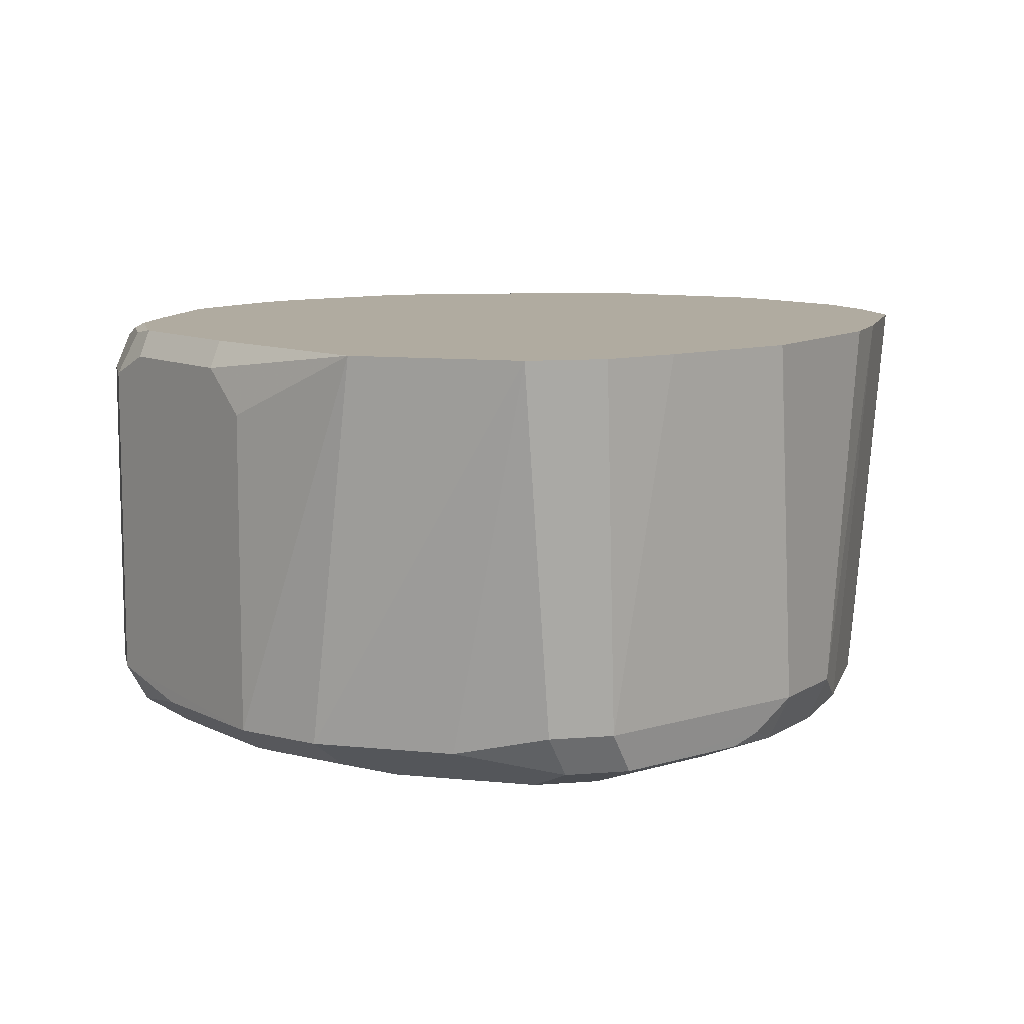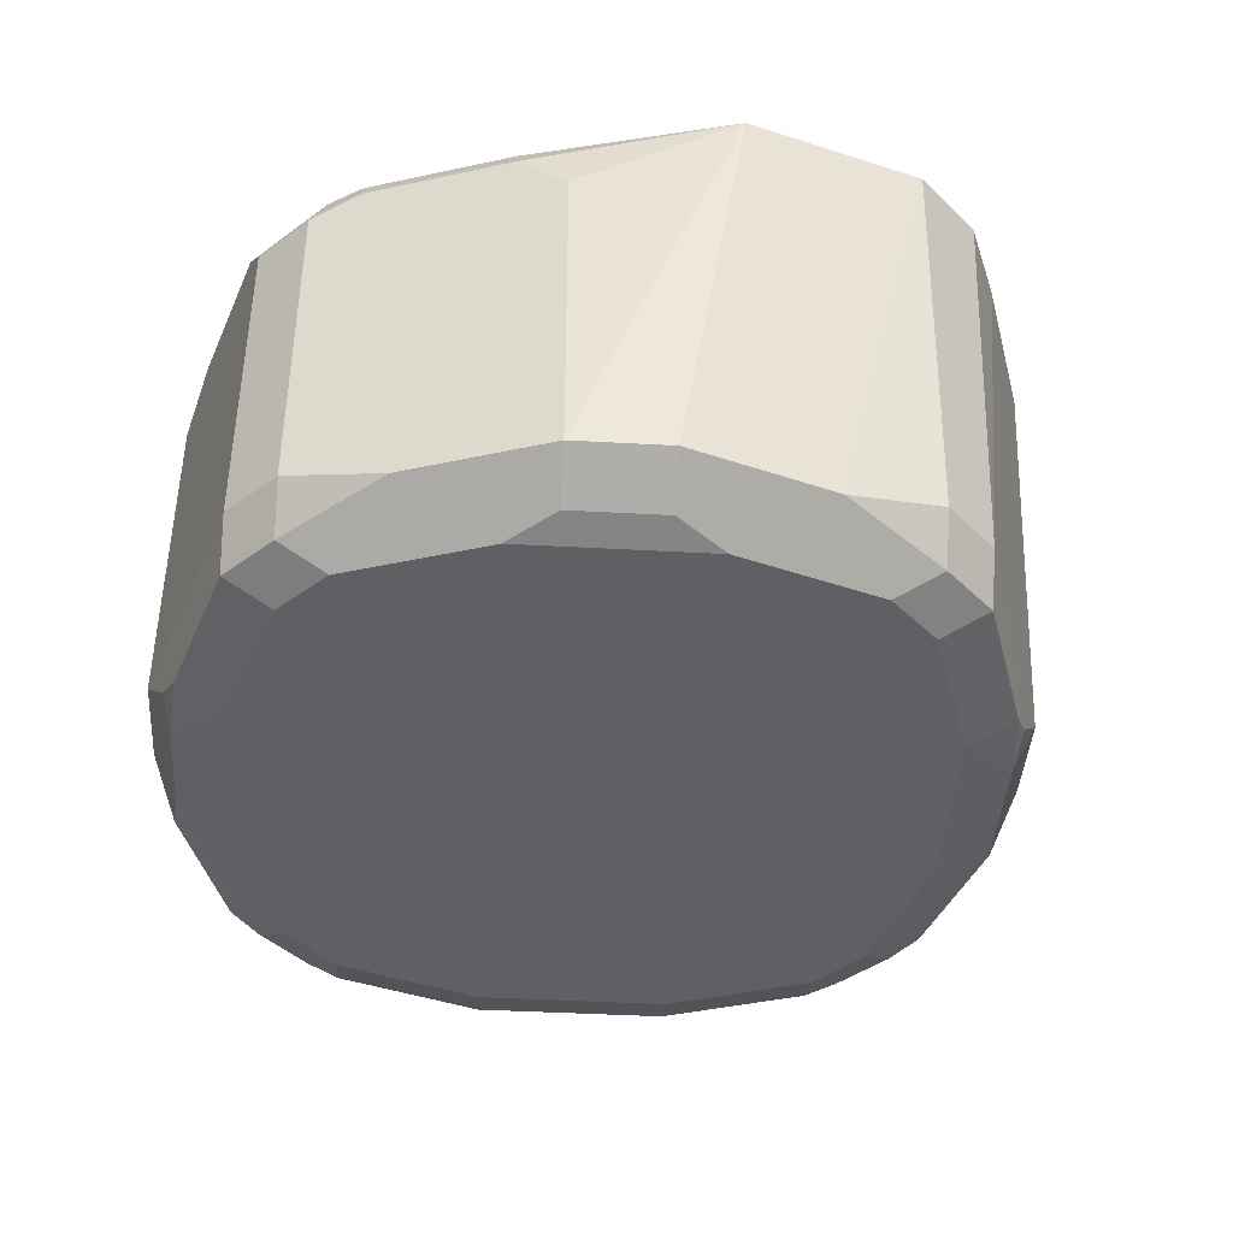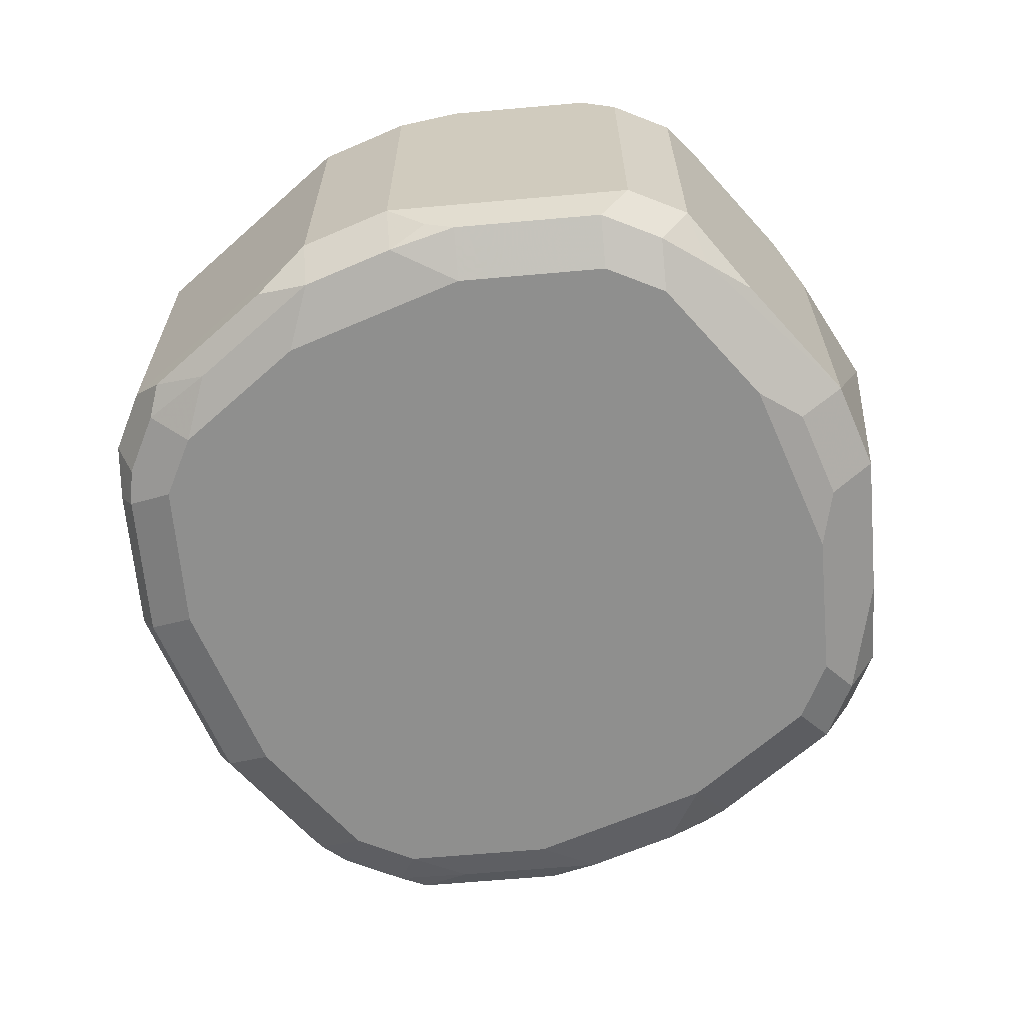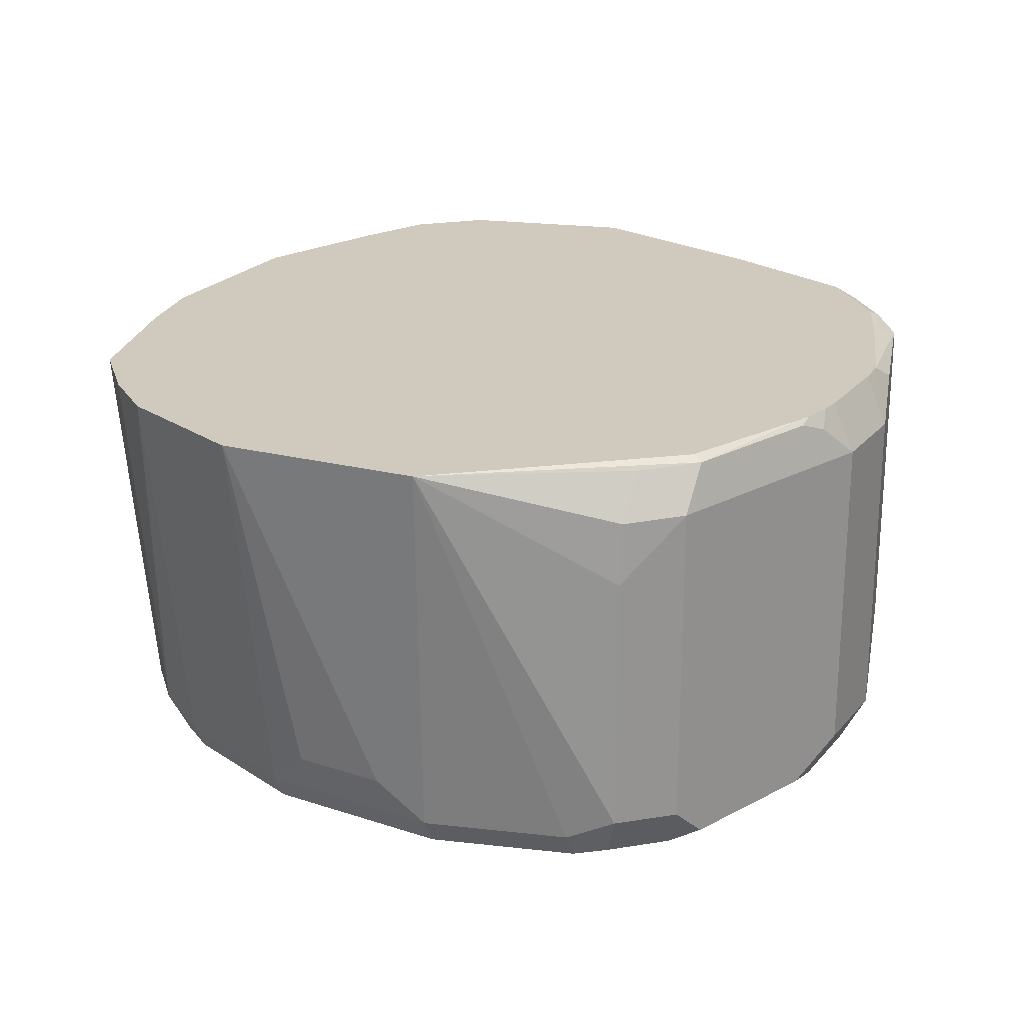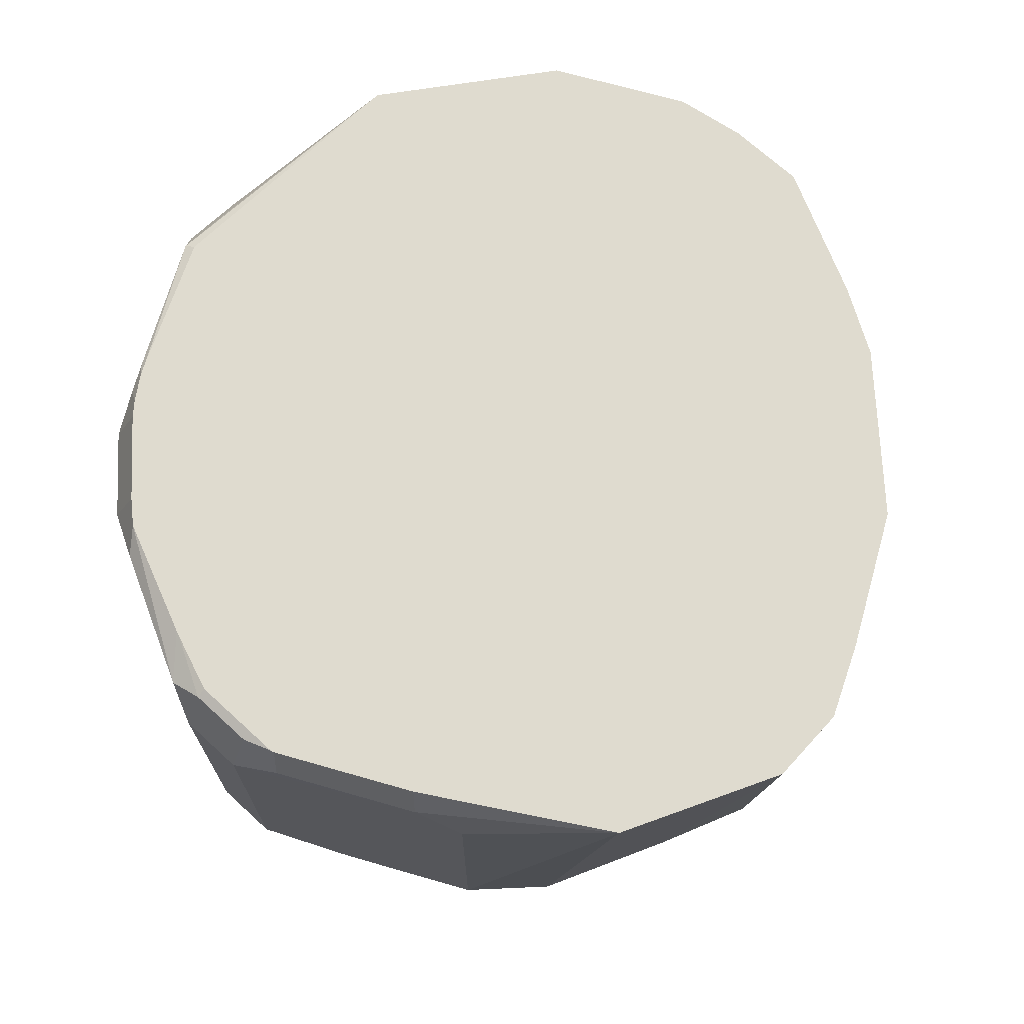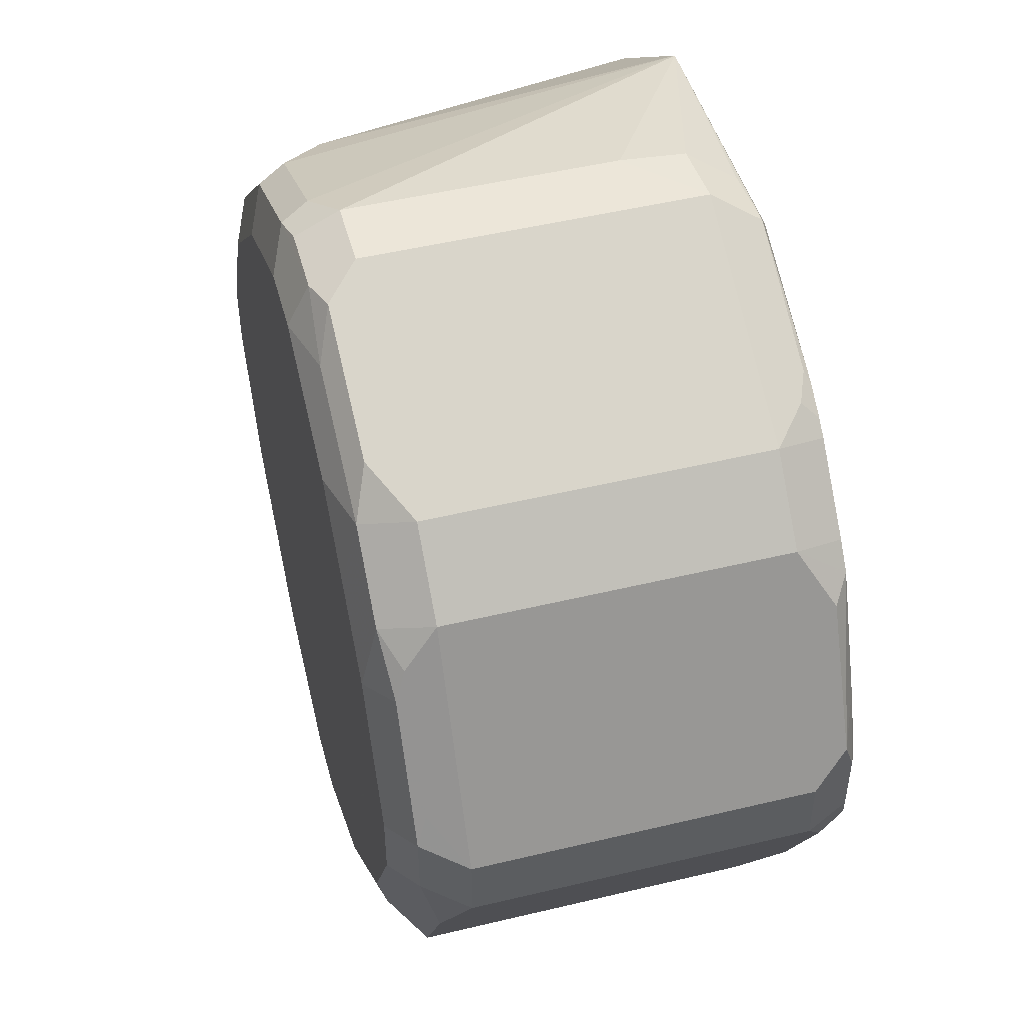
<metadata>
{"format":"obj","ext":"obj","renderer":"f3d","projection":"perspective","resolution":1024,"background":"white","views":[{"elev":9.8,"azim":168.2,"up":"+Y"},{"elev":-42.2,"azim":131.2,"up":"+Y"},{"elev":-65.2,"azim":68.5,"up":"+Y"},{"elev":23.1,"azim":-15.6,"up":"+Y"},{"elev":70.4,"azim":132.5,"up":"+Y"},{"elev":49.2,"azim":75.1,"up":"+Z"}]}
</metadata>
<code>
v 0.1952 -0.6757 -0.3003
v 0.1952 -0.6007 -0.3003
v 0.1952 -0.6757 -0.2853
v 0.1902 -0.6857 -0.2953
v 0.1877 -0.6832 -0.3078
v 0.1852 -0.6807 -0.3203
v 0.1702 -0.6807 -0.3504
v 0.1702 -0.6057 -0.3504
v 0.1752 -0.5957 -0.3404
v 0.1902 -0.5957 -0.3103
v 0.1879 -0.5895 -0.3071
v 0.1902 -0.5906 -0.3003
v 0.1952 -0.6007 -0.2853
v 0.1702 -0.6757 -0.2353
v 0.1877 -0.6832 -0.2741
v 0.1902 -0.6857 -0.2803
v 0.1802 -0.6907 -0.3003
v 0.1777 -0.6882 -0.3128
v 0.1627 -0.6882 -0.3429
v 0.1552 -0.6807 -0.3654
v 0.148 -0.5895 -0.3791
v 0.1727 -0.5895 -0.3379
v 0.1877 -0.5895 -0.3079
v 0.1879 -0.5895 -0.2853
v 0.1902 -0.5906 -0.2853
v 0.1914 -0.5932 -0.2778
v 0.1764 -0.5932 -0.2478
v 0.1702 -0.6007 -0.2353
v 0.1552 -0.6757 -0.2202
v 0.1502 -0.687 -0.2234
v 0.1652 -0.687 -0.2384
v 0.1727 -0.6832 -0.244
v 0.1752 -0.6857 -0.2503
v 0.1802 -0.6907 -0.2853
v 0.1652 -0.6907 -0.3303
v 0.1502 -0.6907 -0.3454
v 0.1351 -0.6907 -0.3604
v 0.1476 -0.6882 -0.3579
v 0.1427 -0.6832 -0.3679
v 0.1251 -0.6807 -0.3804
v 0.1124 -0.5895 -0.3977
v 0.1829 -0.5895 -0.2718
v 0.1824 -0.5895 -0.2705
v 0.171 -0.5895 -0.2441
v 0.1665 -0.5895 -0.239
v 0.1552 -0.6007 -0.2202
v 0.1051 -0.6757 -0.1952
v 0.1427 -0.6832 -0.214
v 0.1201 -0.687 -0.2084
v 0.1051 -0.6907 -0.2102
v 0.1351 -0.6907 -0.2253
v 0.1502 -0.6907 -0.2403
v 0.1652 -0.6907 -0.2553
v 0.1051 -0.6907 -0.3754
v 0.1176 -0.6882 -0.3729
v 0.1126 -0.6832 -0.3829
v 0.1051 -0.6757 -0.3904
v 0.09397 -0.5895 -0.3977
v 0.1515 -0.5895 -0.224
v 0.1482 -0.5895 -0.2214
v 0.1464 -0.5932 -0.2177
v 0.1164 -0.5932 -0.2027
v 0.1051 -0.6007 -0.1952
v 0.09011 -0.6757 -0.1952
v 0.1051 -0.6857 -0.2002
v 0.1126 -0.6832 -0.199
v 0.0826 -0.687 -0.2027
v 0.09011 -0.6907 -0.2102
v 0.09011 -0.6907 -0.3754
v 0.1001 -0.6857 -0.3854
v 0.09011 -0.6757 -0.3904
v 0.07711 -0.5895 -0.3904
v 0.1424 -0.5895 -0.2175
v 0.1401 -0.5906 -0.2152
v 0.1101 -0.5906 -0.2002
v 0.09082 -0.6014 -0.1959
v 0.09011 -0.6157 -0.1952
v 0.0801 -0.6807 -0.2002
v 0.09011 -0.6857 -0.2002
v 0.04682 -0.5895 -0.2065
v 0.05005 -0.6807 -0.2152
v 0.05257 -0.687 -0.2177
v 0.06008 -0.6907 -0.2253
v 0.0851 -0.6857 -0.3854
v 0.06008 -0.6907 -0.3604
v 0.04881 -0.6832 -0.3679
v 0.05005 -0.6757 -0.3704
v 0.04696 -0.5895 -0.3754
v 0.139 -0.5895 -0.2158
v 0.109 -0.5895 -0.2025
v 0.09582 -0.5914 -0.201
v 0.01036 -0.5895 -0.2356
v 0.04005 -0.6707 -0.2202
v 0.02003 -0.6807 -0.2453
v 0.02253 -0.687 -0.2478
v 0.04506 -0.6907 -0.2403
v 0.05507 -0.6857 -0.3704
v 0.04318 -0.687 -0.3604
v 0.03004 -0.6907 -0.3303
v 0.04005 -0.6757 -0.3654
v 0.04675 -0.5895 -0.3752
v -0.004667 -0.5895 -0.2656
v 0.02504 -0.6707 -0.2353
v 0.005025 -0.6807 -0.2753
v 0.007522 -0.687 -0.2778
v 0.01503 -0.6907 -0.2853
v 0.03004 -0.6907 -0.2553
v 0.02817 -0.687 -0.3454
v 0.02504 -0.6757 -0.3504
v 0.01503 -0.6907 -0.3003
v 0.01315 -0.687 -0.3153
v 0.032 -0.5895 -0.3604
v -0.007263 -0.5895 -0.2819
v 1.068e-05 -0.6757 -0.2853
v 0.005025 -0.6857 -0.2853
v 0.005025 -0.6857 -0.3003
v 0.01878 -0.6832 -0.3379
v 0.00776 -0.5895 -0.3303
v 0.017 -0.5895 -0.3454
v 0.003757 -0.6832 -0.3078
v -0.007263 -0.5895 -0.3003
v 1.068e-05 -0.6757 -0.3003
f 63 76 77
f 63 91 76
f 63 75 91
f 62 75 63
f 61 74 75
f 60 74 61
f 60 73 74
f 64 78 67
f 57 84 71
f 58 71 72
f 61 75 62
f 64 67 79
f 69 85 97
f 64 80 78
f 65 79 67
f 67 78 81
f 67 81 82
f 67 82 83
f 67 83 68
f 69 97 84
f 71 84 86
f 71 86 87
f 71 87 88
f 57 70 84
f 71 88 72
f 64 77 80
f 56 70 57
f 41 57 71
f 54 70 56
f 73 89 74
f 31 53 33
f 31 33 32
f 37 54 55
f 37 55 39
f 37 39 38
f 39 55 56
f 39 56 40
f 40 56 57
f 40 57 41
f 41 71 58
f 46 59 60
f 46 60 61
f 46 61 62
f 46 62 63
f 47 63 77
f 47 77 64
f 47 64 79
f 47 79 65
f 47 65 66
f 47 66 48
f 49 66 65
f 49 65 50
f 50 65 67
f 50 67 68
f 54 69 84
f 54 84 70
f 54 56 55
f 74 89 75
f 102 113 114
f 75 80 91
f 98 109 100
f 99 110 111
f 99 111 108
f 100 112 101
f 100 109 119
f 100 119 112
f 30 53 31
f 102 114 104
f 104 114 105
f 105 114 115
f 105 115 116
f 105 116 110
f 98 108 109
f 105 110 106
f 108 120 117
f 108 117 109
f 109 117 118
f 109 118 119
f 110 116 111
f 111 116 120
f 113 121 122
f 113 122 114
f 114 122 120
f 114 120 115
f 115 120 116
f 117 120 121
f 108 111 120
f 98 99 108
f 95 107 96
f 95 106 107
f 75 89 90
f 76 91 80
f 76 80 77
f 78 80 81
f 80 92 93
f 80 93 81
f 81 93 94
f 81 94 95
f 81 95 82
f 82 95 96
f 82 96 83
f 84 97 86
f 85 98 97
f 85 99 98
f 86 97 98
f 86 98 100
f 86 100 87
f 87 100 88
f 88 100 101
f 92 102 94
f 92 94 103
f 92 103 93
f 93 103 94
f 94 102 104
f 94 104 95
f 95 104 105
f 95 105 106
f 75 90 80
f 30 52 53
f 17 52 51
f 30 50 51
f 7 38 20
f 8 21 9
f 9 22 23
f 9 23 10
f 9 21 22
f 10 23 11
f 11 23 22
f 11 22 21
f 11 21 41
f 11 41 58
f 11 58 72
f 11 72 88
f 7 19 38
f 11 88 101
f 11 112 119
f 11 119 118
f 11 118 121
f 11 121 113
f 11 113 102
f 11 102 92
f 11 92 80
f 11 80 90
f 11 90 89
f 11 89 73
f 11 73 60
f 11 60 59
f 11 101 112
f 11 59 45
f 7 21 8
f 5 7 6
f 117 121 118
f 1 2 13
f 1 13 3
f 1 3 16
f 1 16 4
f 1 4 5
f 1 5 6
f 1 6 7
f 1 7 8
f 1 8 2
f 2 8 9
f 2 9 10
f 7 20 21
f 2 10 11
f 2 12 25
f 2 25 13
f 3 13 28
f 3 28 14
f 3 14 15
f 3 15 16
f 4 17 18
f 4 18 19
f 4 19 5
f 4 16 34
f 4 34 17
f 5 19 7
f 2 11 12
f 11 45 44
f 11 44 43
f 11 43 42
f 17 54 37
f 17 37 36
f 17 36 35
f 19 35 36
f 19 36 37
f 19 37 38
f 20 38 39
f 20 39 40
f 20 40 41
f 20 41 21
f 24 42 25
f 25 42 26
f 17 69 54
f 26 42 43
f 26 44 27
f 27 44 28
f 28 44 45
f 28 45 59
f 28 59 46
f 29 46 63
f 29 63 47
f 29 47 48
f 29 48 30
f 30 48 66
f 30 66 49
f 30 49 50
f 26 43 44
f 17 85 69
f 17 99 85
f 17 110 99
f 11 42 24
f 11 24 25
f 11 25 12
f 13 25 26
f 13 26 27
f 13 27 28
f 14 28 46
f 14 46 29
f 14 29 30
f 14 30 31
f 14 31 32
f 14 32 15
f 15 32 33
f 15 33 16
f 16 33 53
f 16 53 34
f 17 35 19
f 17 19 18
f 17 34 53
f 17 53 52
f 17 51 50
f 17 50 68
f 17 68 83
f 17 83 96
f 17 96 107
f 17 107 106
f 17 106 110
f 30 51 52
f 120 122 121

</code>
